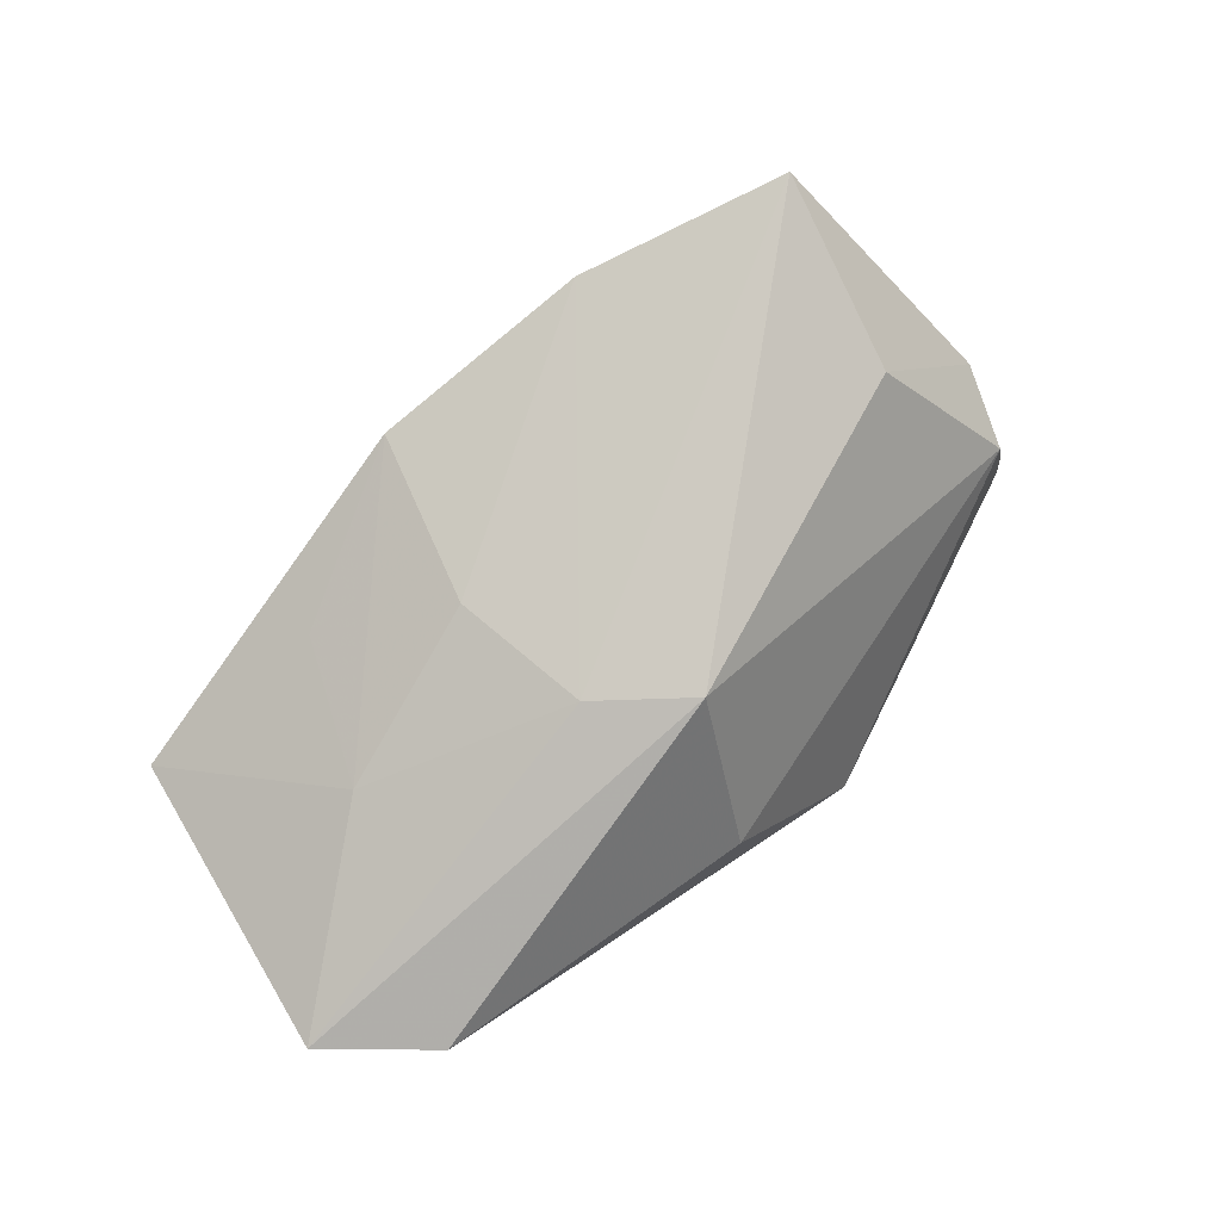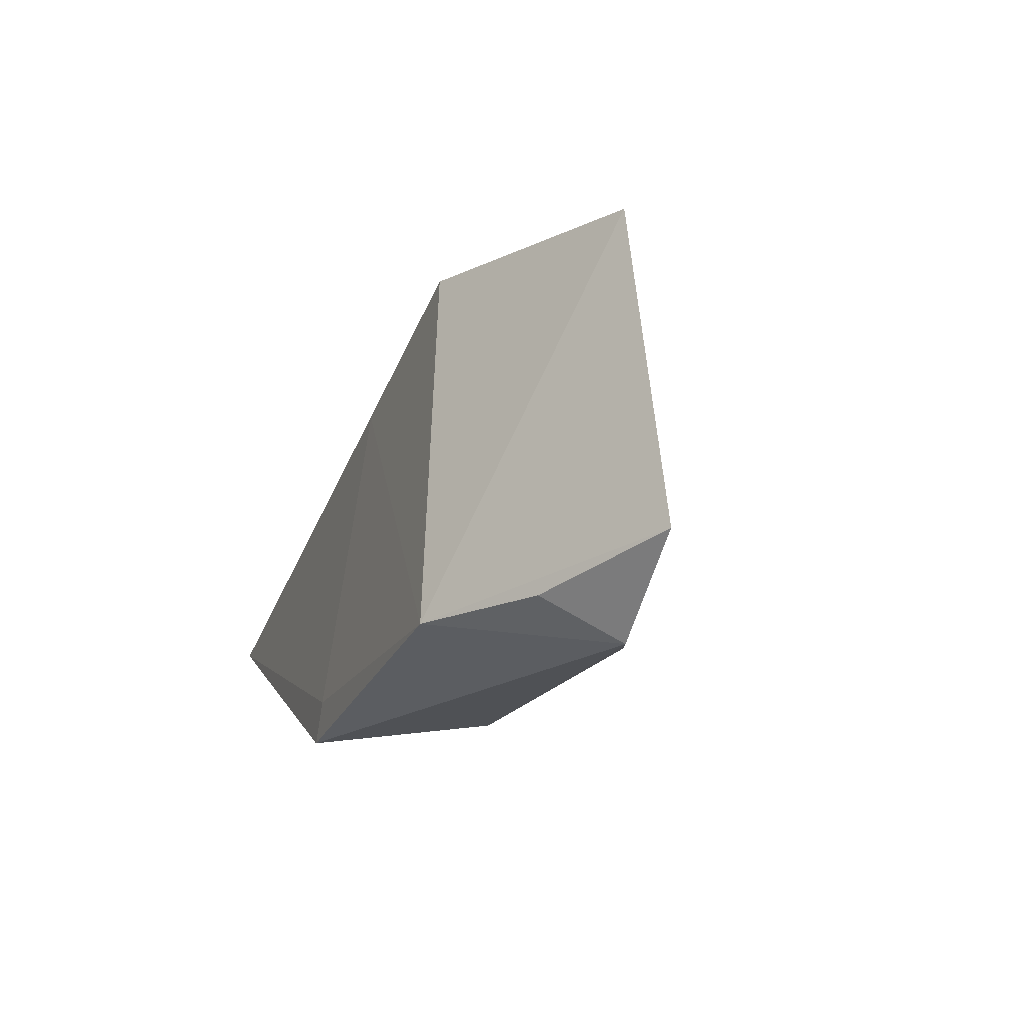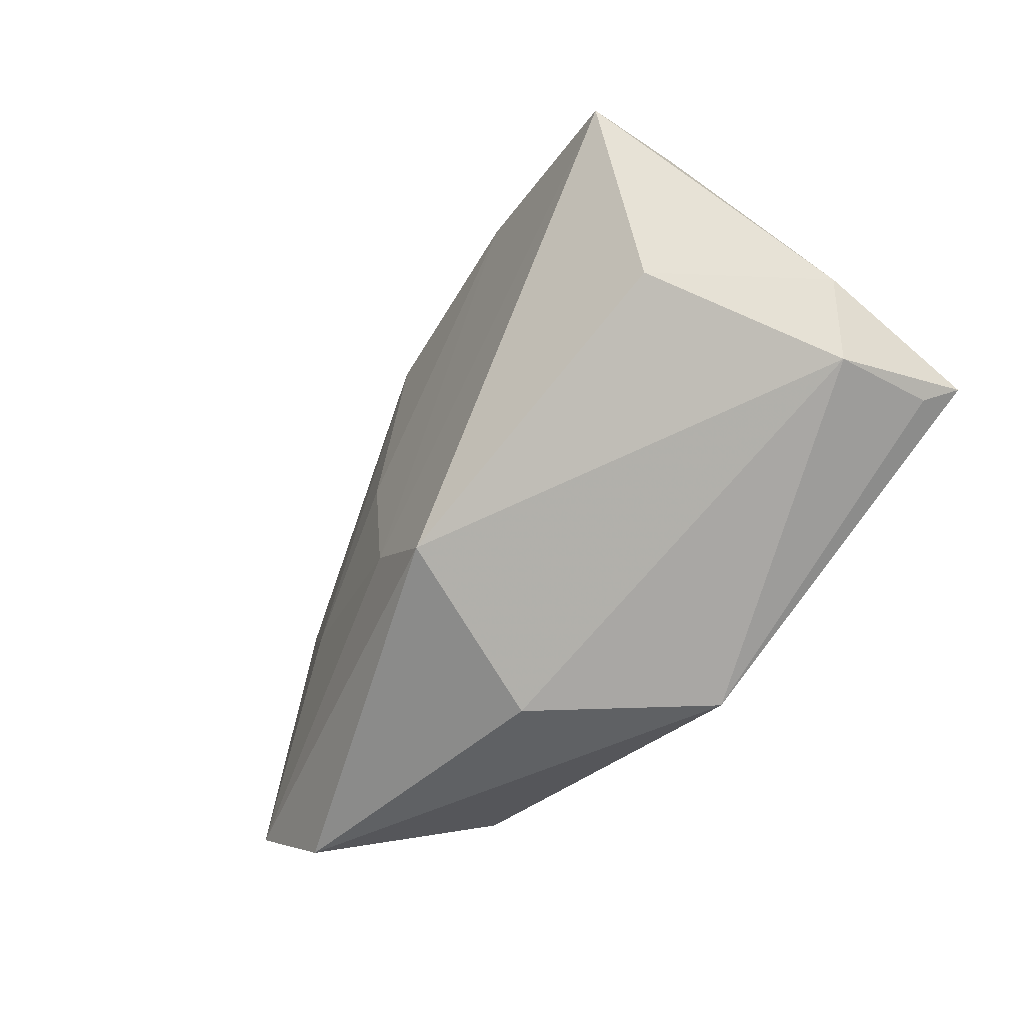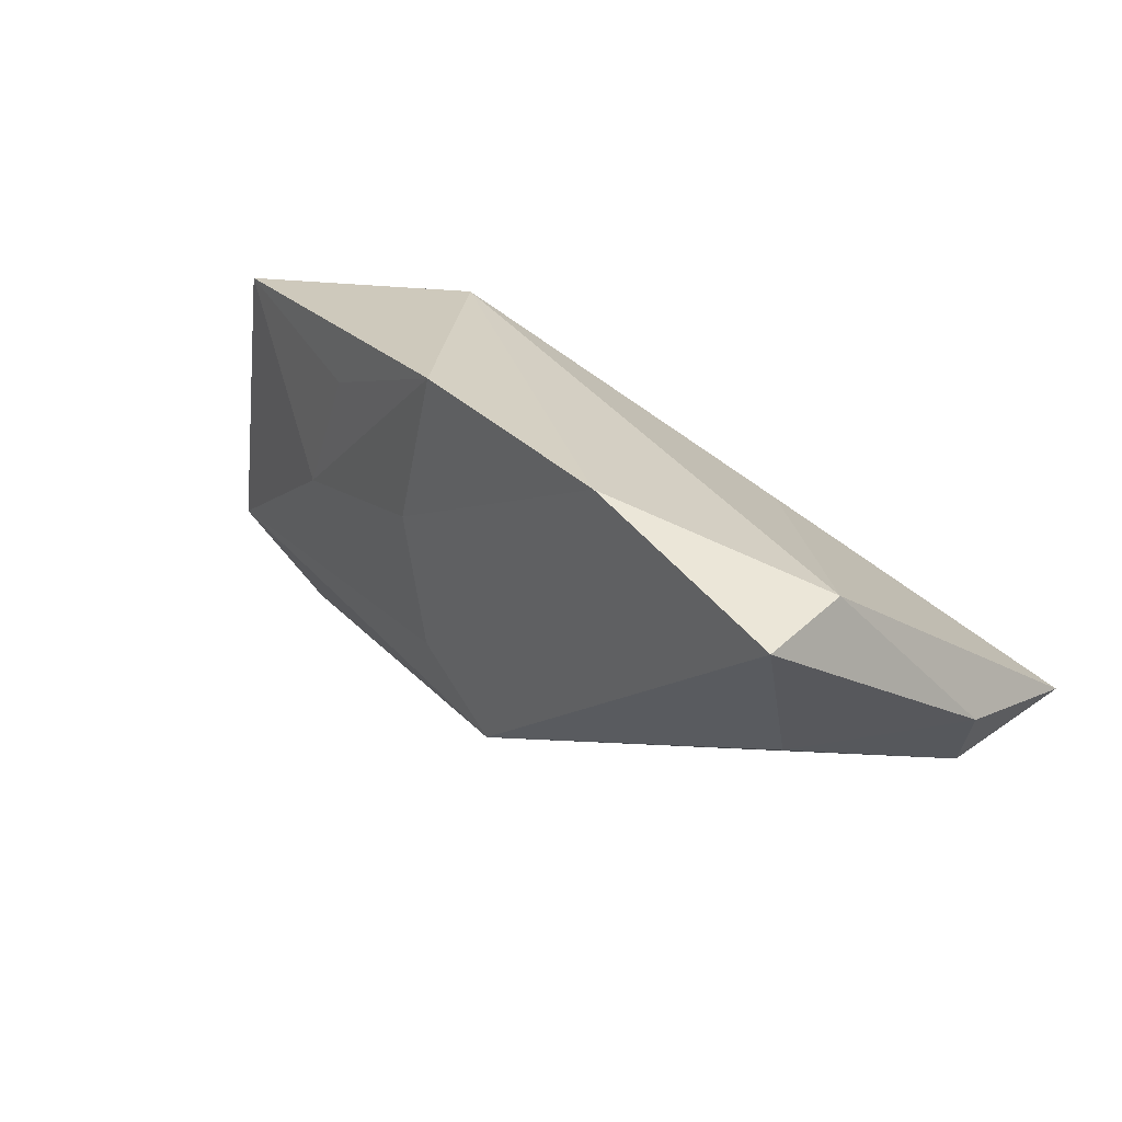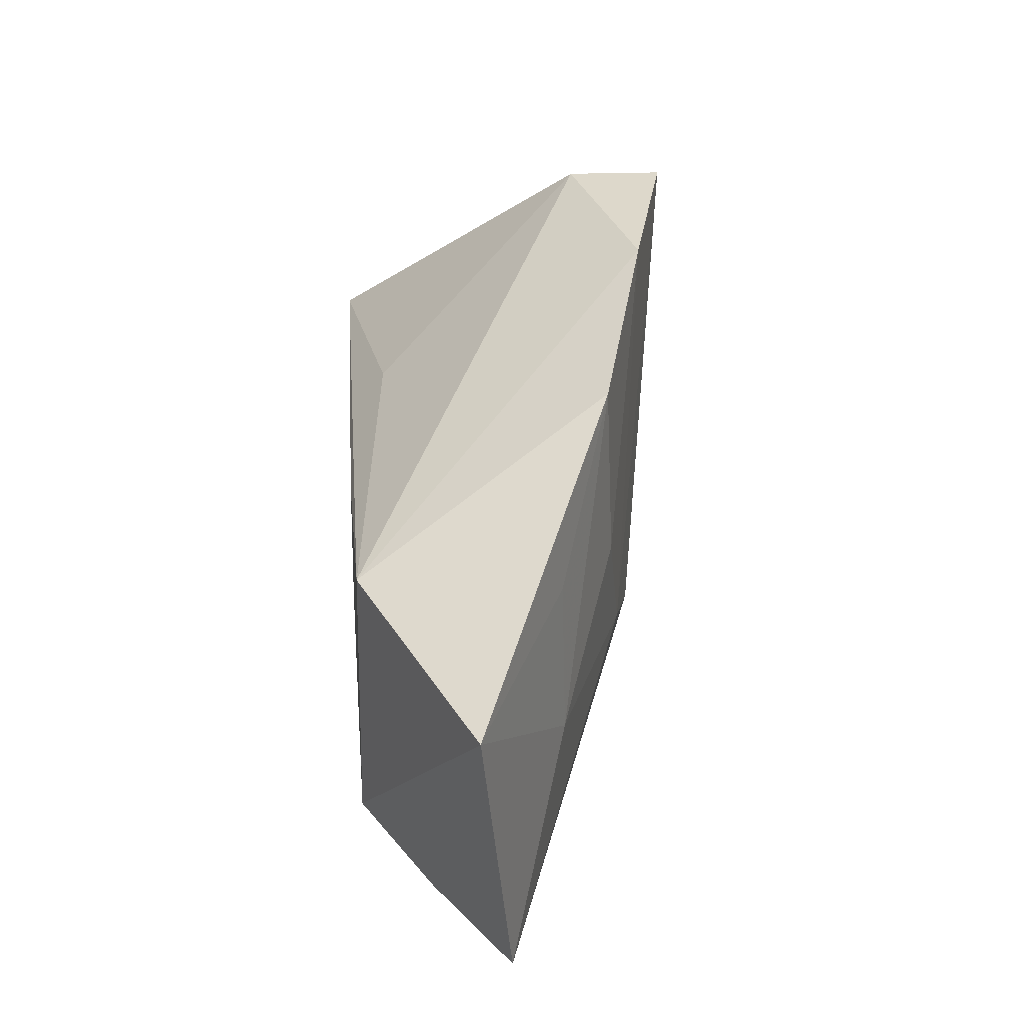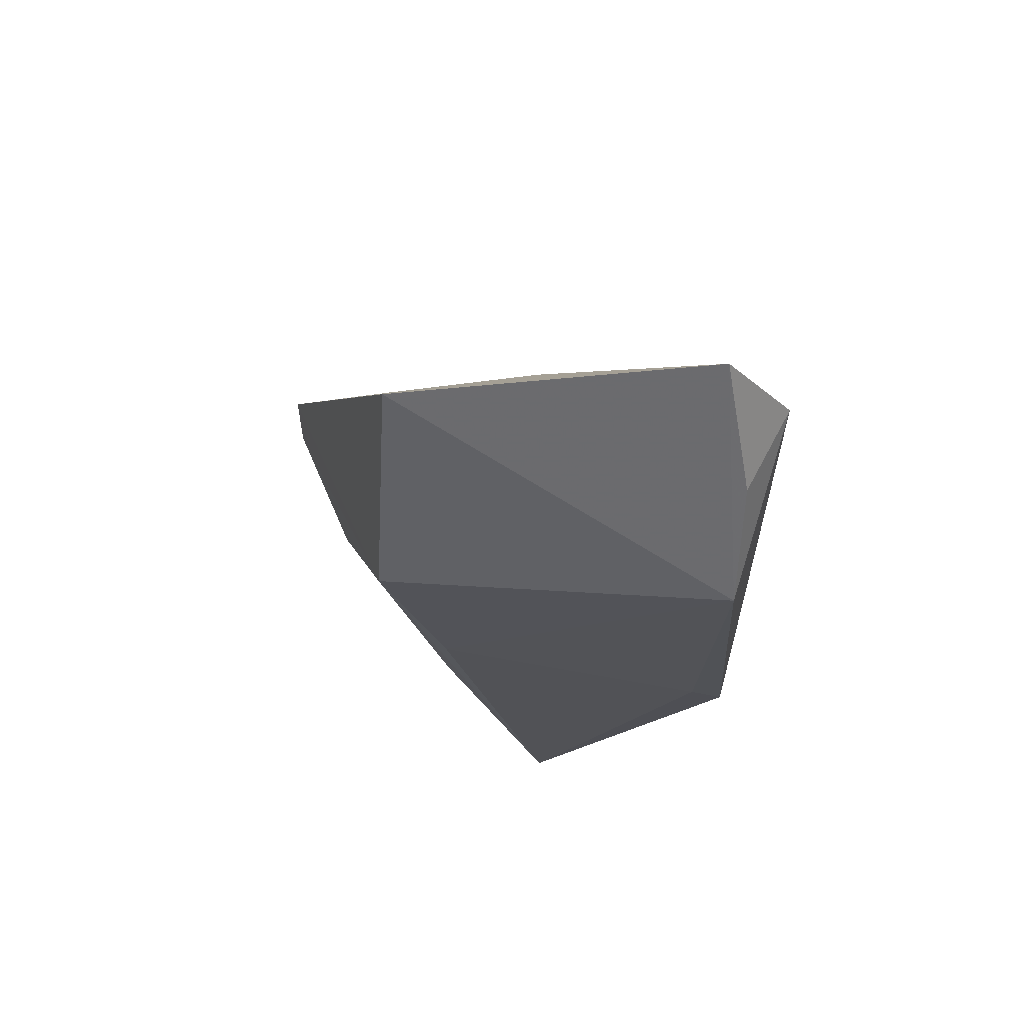
<metadata>
{"format":"obj","ext":"obj","renderer":"f3d","projection":"perspective","resolution":1024,"background":"white","views":[{"elev":74.9,"azim":-35.4,"up":"+Z"},{"elev":-19.7,"azim":-109.9,"up":"+Y"},{"elev":-45.9,"azim":49.0,"up":"+Y"},{"elev":40.7,"azim":35.9,"up":"+Y"},{"elev":44.1,"azim":-92.9,"up":"+Y"},{"elev":-20.1,"azim":-93.0,"up":"+Z"}]}
</metadata>
<code>
v -0.01669 0.00984 0.01616
v -0.0453 -0.02508 -0.009222
v -0.03924 0.0003123 0.008545
v 0.05911 -0.006172 -0.02039
v -0.004234 -0.03051 -0.0009271
v -0.05789 0.01989 -0.002815
v 0.04118 0.00361 0.01772
v 0.0439 0.02797 0.02773
v 0.05601 -0.00829 -0.01675
v -0.0006031 -0.01675 0.02058
v -0.03068 -0.02542 -0.01888
v 0.0449 0.02748 0.01482
v 0.05393 -0.008223 -0.003925
v -0.06088 -0.02074 0.0007173
v -0.03304 0.01928 0.008352
v 0.05674 0.002681 -0.0008385
v 0.01396 -0.03051 -0.02004
v -0.01209 0.0329 0.01534
v 0.01681 0.03385 0.02198
v -0.005315 0.01117 -0.01865
v 0.009781 -0.02569 -0.02039
v -0.03125 0.02031 -0.01719
v 0.02012 0.01043 -0.01418
v -0.01227 -0.00831 0.018
v -0.04736 -0.03051 0.0007619
f 14 6 11
f 14 10 24
f 24 10 8
f 22 11 6
f 14 11 2
f 16 13 4
f 4 12 16
f 16 12 8
f 8 10 7
f 10 13 7
f 7 16 8
f 13 16 7
f 4 13 9
f 17 9 13
f 4 9 17
f 18 22 6
f 20 22 4
f 11 22 20
f 23 12 4
f 4 22 23
f 23 22 12
f 5 13 10
f 5 17 13
f 19 24 8
f 8 12 19
f 12 22 19
f 22 18 19
f 15 18 6
f 14 24 3
f 18 15 3
f 3 6 14
f 3 15 6
f 21 17 11
f 11 20 21
f 4 17 21
f 21 20 4
f 17 5 25
f 25 2 11
f 11 17 25
f 14 2 25
f 25 10 14
f 25 5 10
f 24 19 1
f 1 19 18
f 1 3 24
f 18 3 1

</code>
